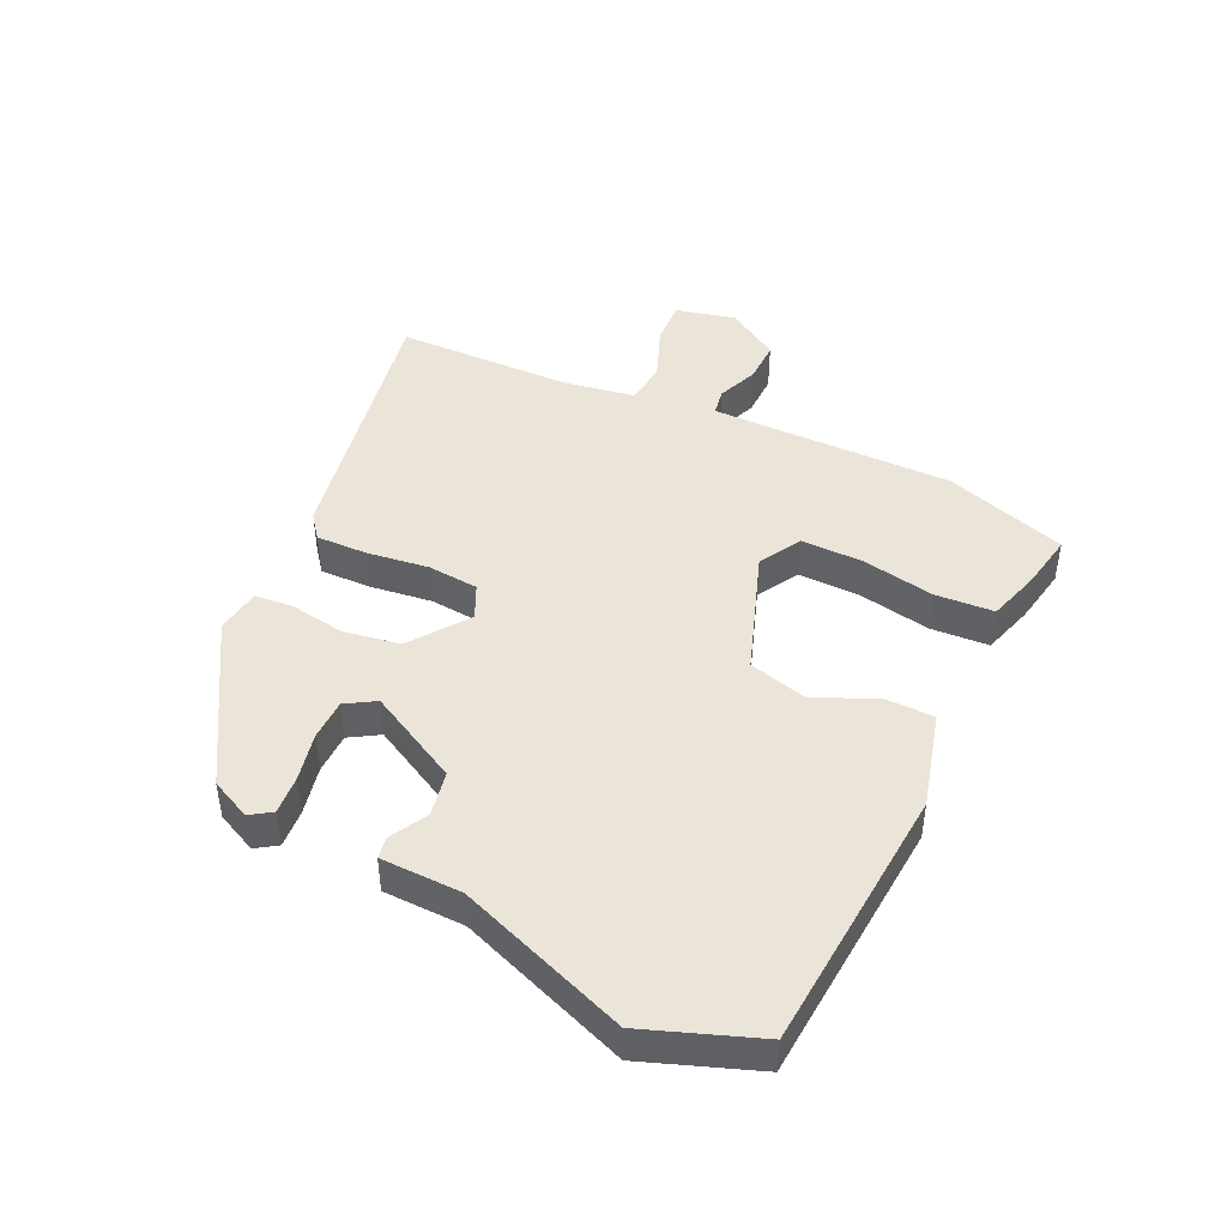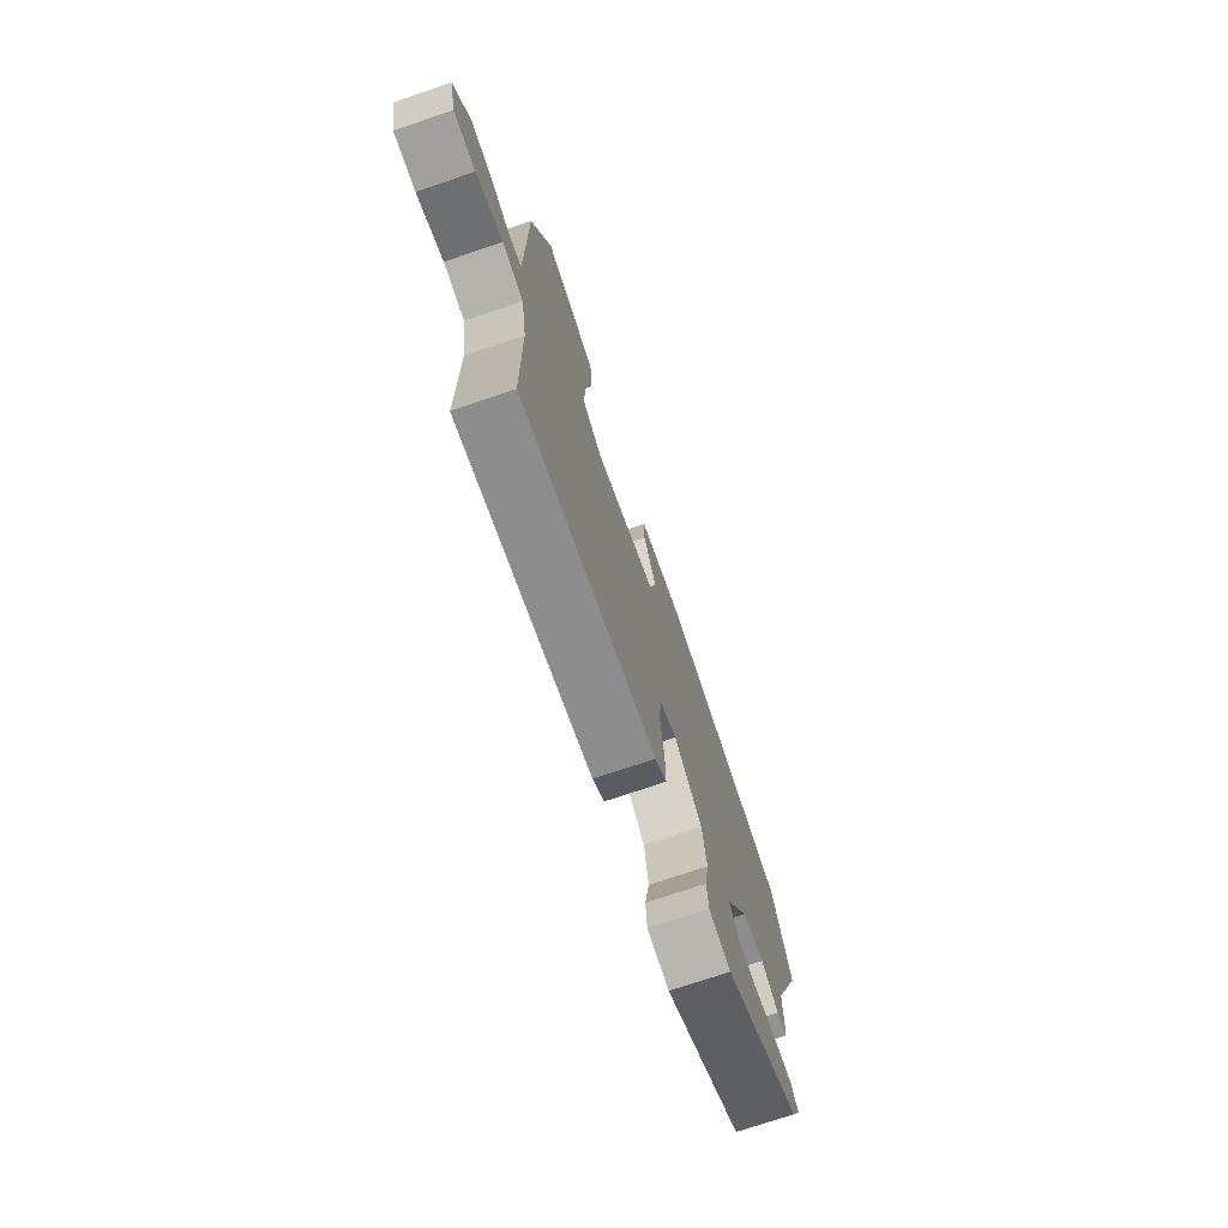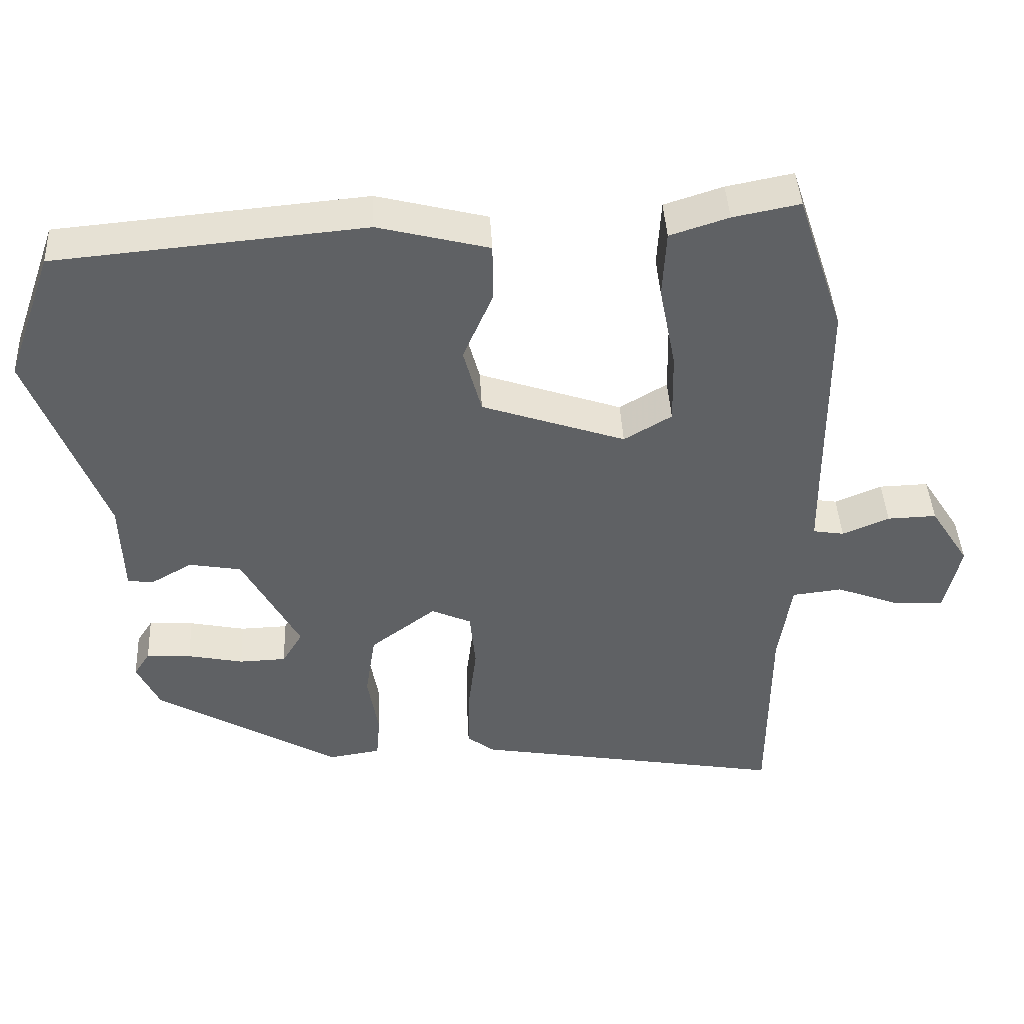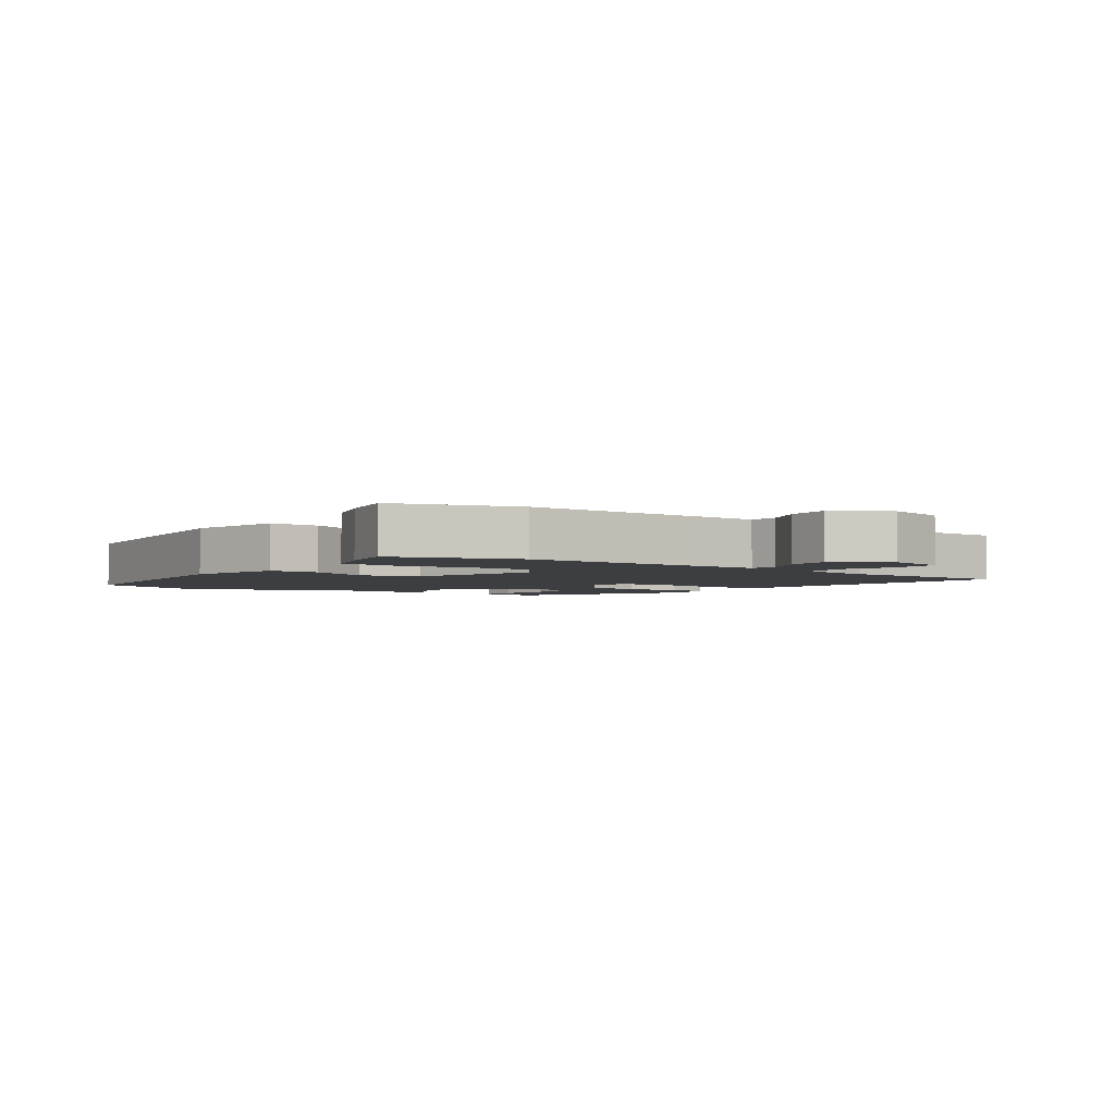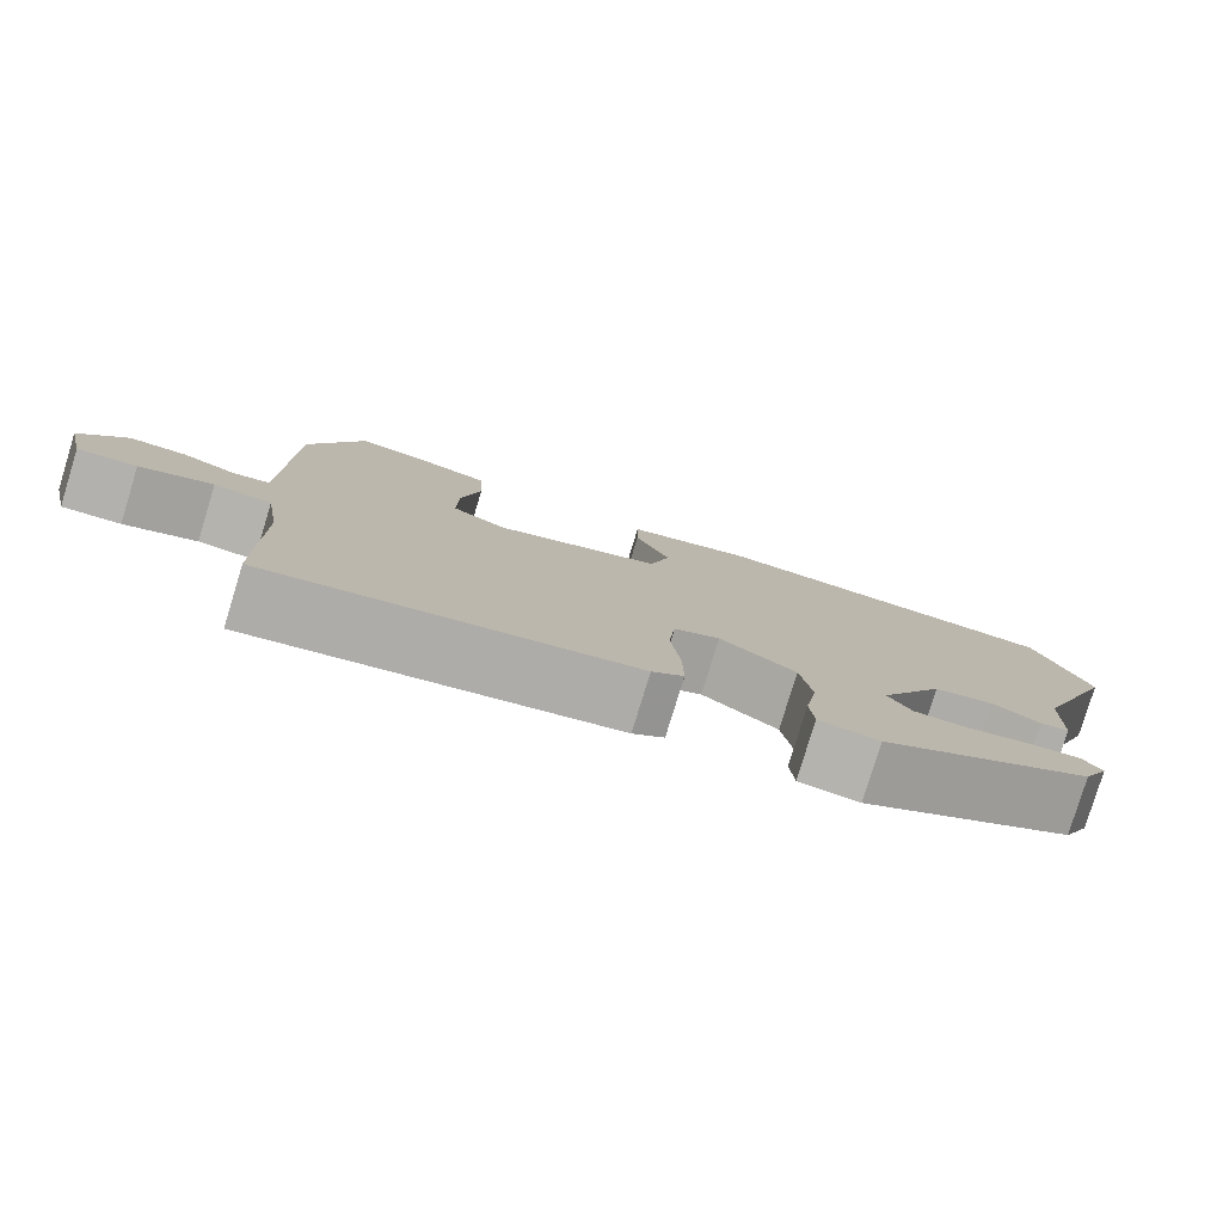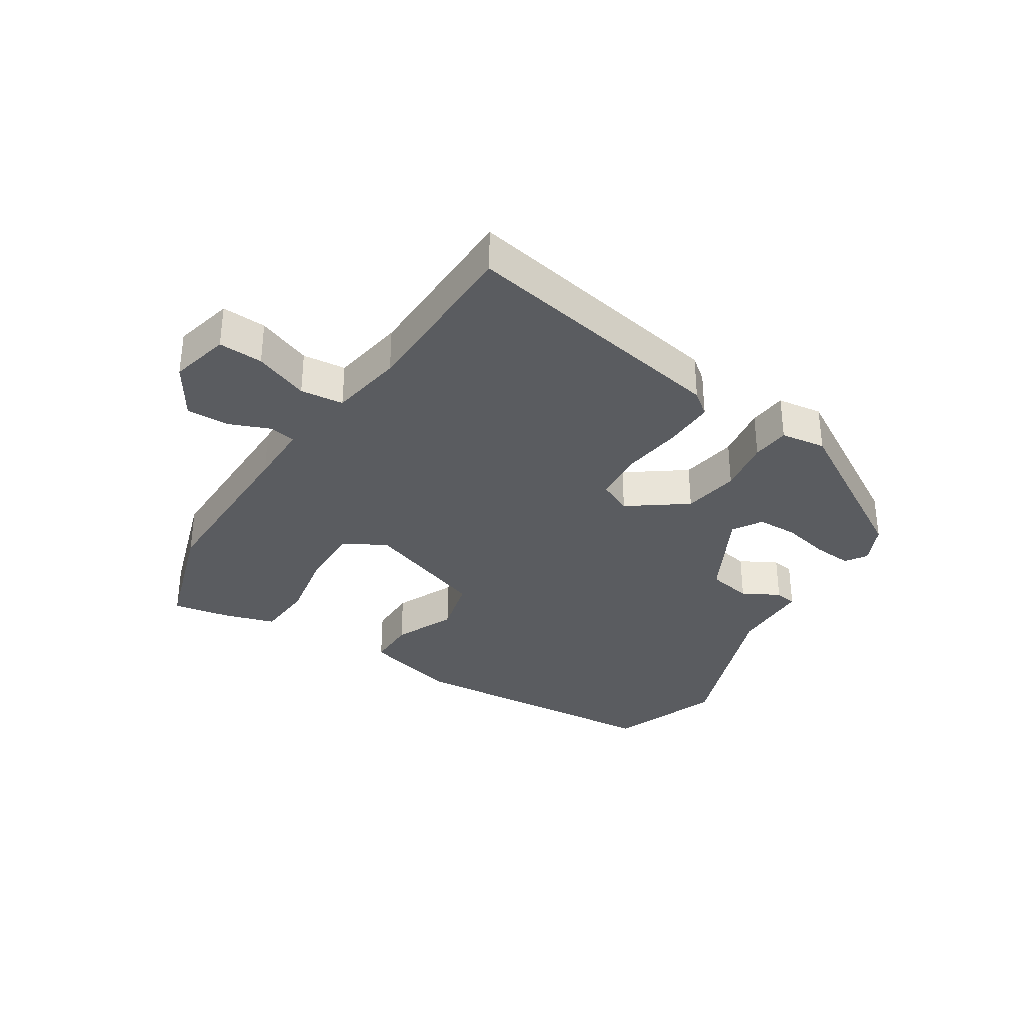
<metadata>
{"format":"obj","ext":"obj","renderer":"f3d","projection":"perspective","resolution":1024,"background":"white","views":[{"elev":45.3,"azim":-65.3,"up":"+Y"},{"elev":-73.8,"azim":108.7,"up":"+Z"},{"elev":42.6,"azim":-3.0,"up":"+Z"},{"elev":-3.3,"azim":54.4,"up":"+Y"},{"elev":-79.6,"azim":163.0,"up":"+Z"},{"elev":-33.6,"azim":146.8,"up":"+Y"}]}
</metadata>
<code>
v 0.482 0.07 0.555
v 0.547 0.07 0.36
v 0.548 0.07 0.073
v 0.549 0.07 -0.028
v 0.592 0.07 -0.035
v 0.657 0.07 -0.008
v 0.725 0.07 -0.006
v 0.779 0.07 -0.09
v 0.757 0.07 -0.186
v 0.686 0.07 -0.183
v 0.599 0.07 -0.15
v 0.53 0.07 -0.158
v 0.512 0.07 -0.276
v 0.51 0.07 -0.556
v 0.075 0.07 -0.48
v 0.037 0.07 -0.451
v 0.038 0.07 -0.369
v 0.05 0.07 -0.27
v 0.042 0.07 -0.189
v -0.013 0.07 -0.164
v -0.104 0.07 -0.232
v -0.118 0.07 -0.323
v -0.103 0.07 -0.411
v -0.108 0.07 -0.472
v -0.18 0.07 -0.483
v -0.436 0.07 -0.335
v -0.467 0.07 -0.271
v -0.445 0.07 -0.237
v -0.383 0.07 -0.241
v -0.306 0.07 -0.257
v -0.241 0.07 -0.255
v -0.213 0.07 -0.208
v -0.292 0.07 -0.063
v -0.364 0.07 -0.05
v -0.422 0.07 -0.083
v -0.457 0.07 -0.078
v -0.461 0.07 0.051
v -0.564 0.07 0.321
v -0.5 0.07 0.501
v -0.073 0.07 0.539
v 0.08 0.07 0.5
v 0.081 0.07 0.421
v 0.039 0.07 0.324
v 0.064 0.07 0.231
v 0.263 0.07 0.163
v 0.329 0.07 0.202
v 0.327 0.07 0.301
v 0.304 0.07 0.418
v 0.309 0.07 0.511
v 0.39 0.07 0.537
v 0.482 0 0.555
v 0.547 0 0.36
v 0.548 0 0.073
v 0.549 0 -0.028
v 0.592 0 -0.035
v 0.657 0 -0.008
v 0.725 0 -0.006
v 0.779 0 -0.09
v 0.757 0 -0.186
v 0.686 0 -0.183
v 0.599 0 -0.15
v 0.53 0 -0.158
v 0.512 0 -0.276
v 0.51 0 -0.556
v 0.075 0 -0.48
v 0.037 0 -0.451
v 0.038 0 -0.369
v 0.05 0 -0.27
v 0.042 0 -0.189
v -0.013 0 -0.164
v -0.104 0 -0.232
v -0.118 0 -0.323
v -0.103 0 -0.411
v -0.108 0 -0.472
v -0.18 0 -0.483
v -0.436 0 -0.335
v -0.467 0 -0.271
v -0.445 0 -0.237
v -0.383 0 -0.241
v -0.306 0 -0.257
v -0.241 0 -0.255
v -0.213 0 -0.208
v -0.292 0 -0.063
v -0.364 0 -0.05
v -0.422 0 -0.083
v -0.457 0 -0.078
v -0.461 0 0.051
v -0.564 0 0.321
v -0.5 0 0.501
v -0.073 0 0.539
v 0.08 0 0.5
v 0.081 0 0.421
v 0.039 0 0.324
v 0.064 0 0.231
v 0.263 0 0.163
v 0.329 0 0.202
v 0.327 0 0.301
v 0.304 0 0.418
v 0.309 0 0.511
v 0.39 0 0.537
f 1 2 3
f 50 1 3
f 49 50 3
f 48 49 3
f 47 48 3
f 46 47 3 4
f 45 46 4
f 44 45 4
f 41 42 43
f 40 41 43
f 39 40 43
f 38 39 43
f 37 38 43
f 37 43 44
f 36 37 44
f 35 36 44
f 34 35 44
f 33 34 44 4
f 28 29 30
f 27 28 30
f 26 27 30
f 25 26 30
f 24 25 30
f 23 24 30
f 22 23 30
f 22 30 31
f 21 22 31 32
f 16 17 18
f 15 16 18
f 14 15 18
f 13 14 18
f 12 13 18 19
f 11 12 19 20
f 9 10 11
f 8 9 11
f 7 8 11
f 6 7 11
f 5 6 11
f 4 5 11 20
f 20 21 32 33
f 4 20 33
f 53 52 51
f 53 51 100
f 53 100 99
f 53 99 98
f 53 98 97
f 54 53 97 96
f 54 96 95
f 54 95 94
f 93 92 91
f 93 91 90
f 93 90 89
f 93 89 88
f 93 88 87
f 94 93 87
f 94 87 86
f 94 86 85
f 94 85 84
f 54 94 84 83
f 80 79 78
f 80 78 77
f 80 77 76
f 80 76 75
f 80 75 74
f 80 74 73
f 80 73 72
f 81 80 72
f 82 81 72 71
f 68 67 66
f 68 66 65
f 68 65 64
f 68 64 63
f 69 68 63 62
f 70 69 62 61
f 61 60 59
f 61 59 58
f 61 58 57
f 61 57 56
f 61 56 55
f 70 61 55 54
f 83 82 71 70
f 83 70 54
f 1 51 52 2
f 2 52 53 3
f 3 53 54 4
f 4 54 55 5
f 5 55 56 6
f 6 56 57 7
f 7 57 58 8
f 8 58 59 9
f 9 59 60 10
f 10 60 61 11
f 11 61 62 12
f 12 62 63 13
f 13 63 64 14
f 14 64 65 15
f 15 65 66 16
f 16 66 67 17
f 17 67 68 18
f 18 68 69 19
f 19 69 70 20
f 20 70 71 21
f 21 71 72 22
f 22 72 73 23
f 23 73 74 24
f 24 74 75 25
f 25 75 76 26
f 26 76 77 27
f 27 77 78 28
f 28 78 79 29
f 29 79 80 30
f 30 80 81 31
f 31 81 82 32
f 32 82 83 33
f 33 83 84 34
f 34 84 85 35
f 35 85 86 36
f 36 86 87 37
f 37 87 88 38
f 38 88 89 39
f 39 89 90 40
f 40 90 91 41
f 41 91 92 42
f 42 92 93 43
f 43 93 94 44
f 44 94 95 45
f 45 95 96 46
f 46 96 97 47
f 47 97 98 48
f 48 98 99 49
f 49 99 100 50
f 50 100 51 1

</code>
